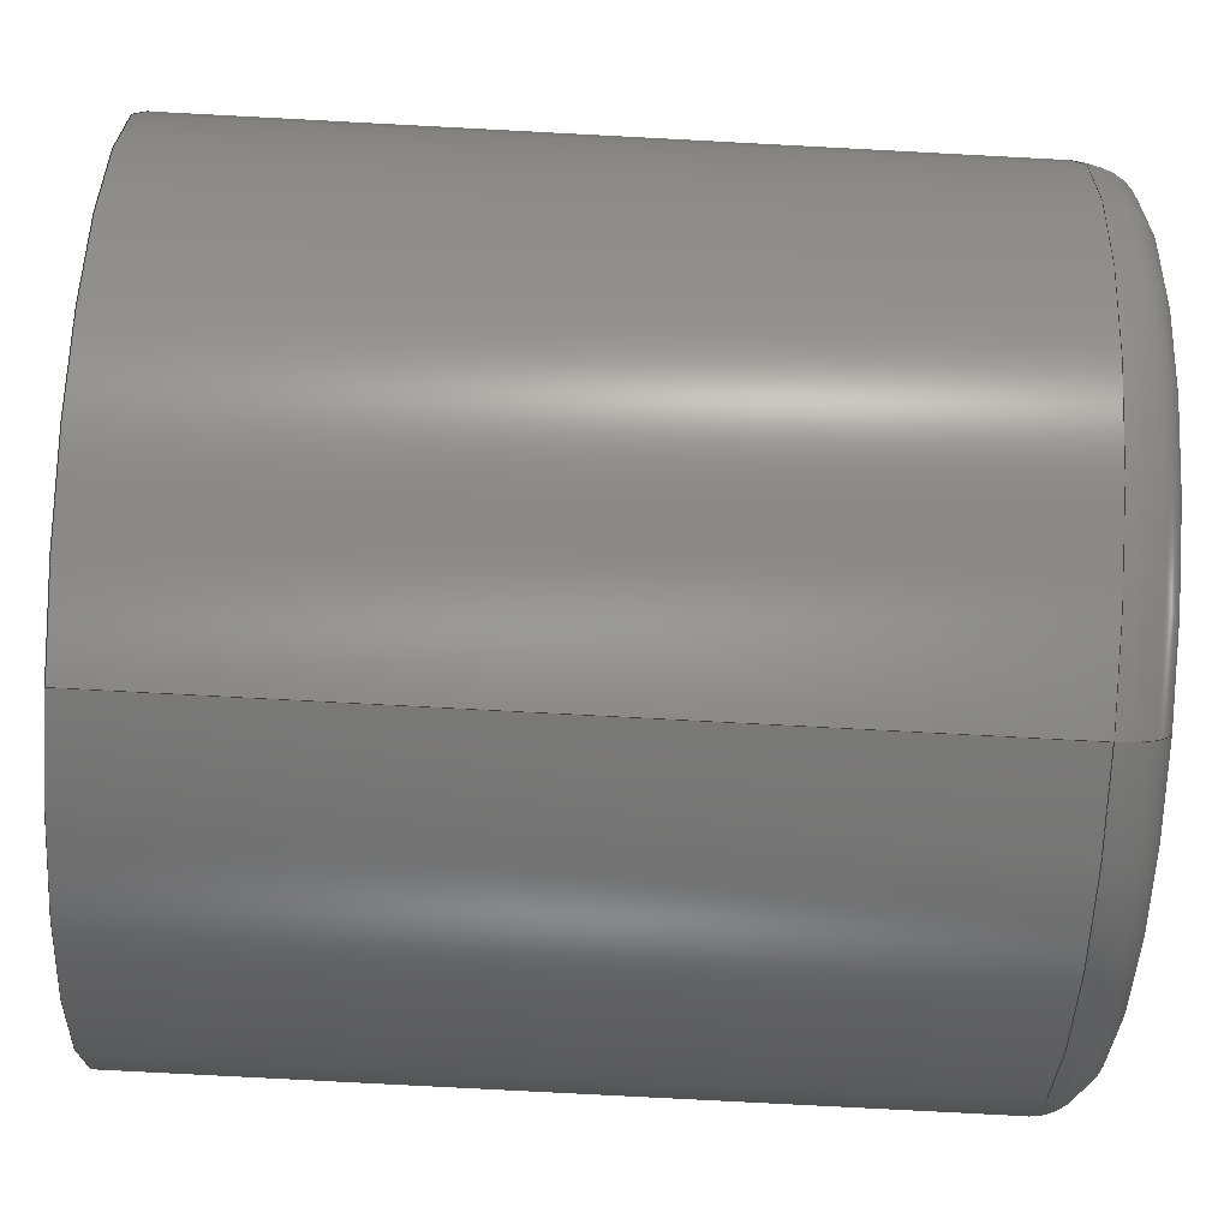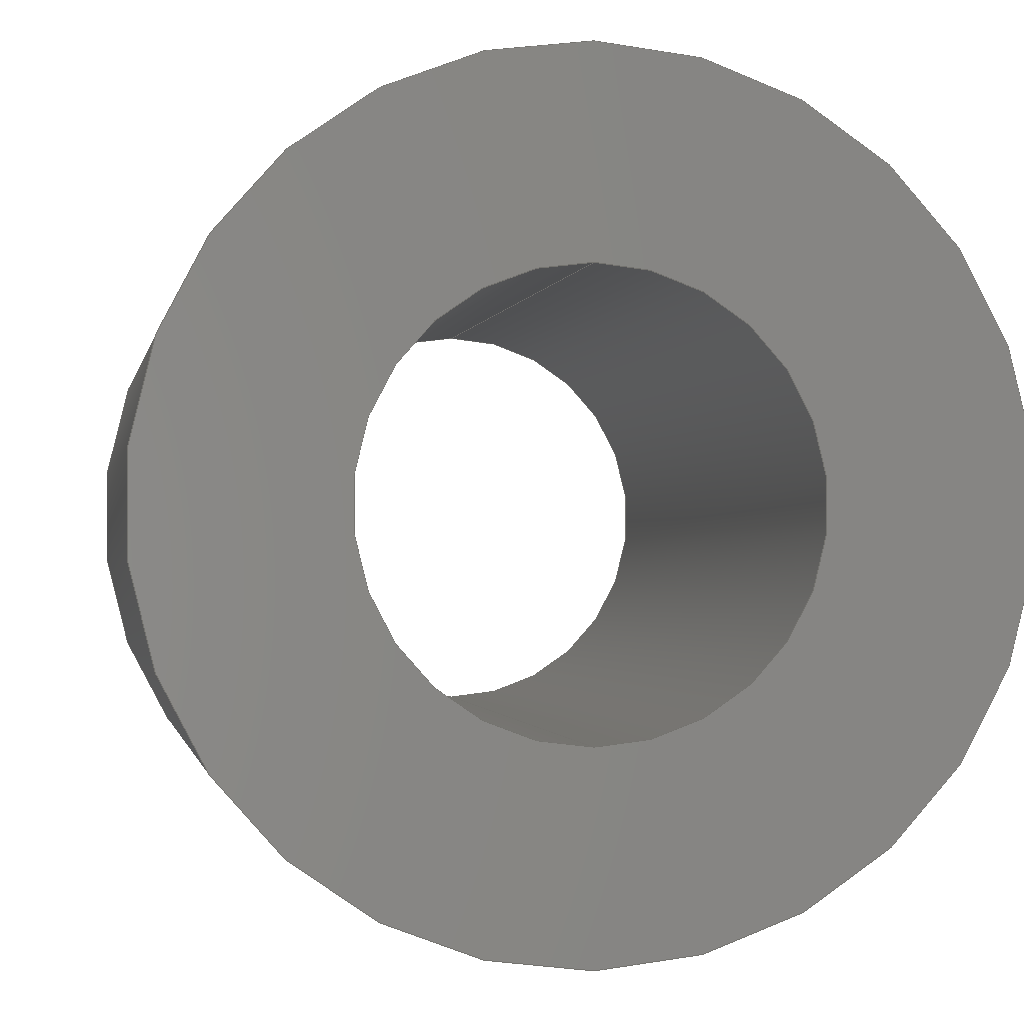
<metadata>
{"format":"step","ext":"step","renderer":"f3d","projection":"perspective","resolution":1024,"background":"white","views":[{"elev":-79.5,"azim":87.0,"up":"+Z"},{"elev":-0.9,"azim":-9.9,"up":"+Z"}]}
</metadata>
<code>
ISO-10303-21;
DATA;
#1 = CARTESIAN_POINT ( 'NONE',  ( 0, 0.144, 0 ) ) ;
#2 = DIRECTION ( 'NONE',  ( 0, 0, 1 ) ) ;
#3 = DIRECTION ( 'NONE',  ( 0, -1, 0 ) ) ;
#4 = DIRECTION ( 'NONE',  ( 0, 0, 1 ) ) ;
#5 = FACE_BOUND ( 'NONE', #27, .T. ) ;
#6 = DIRECTION ( 'NONE',  ( 0, 0, 1 ) ) ;
#7 = DIRECTION ( 'NONE',  ( 0, 1, 0 ) ) ;
#8 = AXIS2_PLACEMENT_3D ( 'NONE', #11, #7, #6 ) ;
#9 = TOROIDAL_SURFACE ( 'NONE', #8, 0.14, 0.02 ) ;
#10 = FACE_OUTER_BOUND ( 'NONE', #25, .T. ) ;
#11 = CARTESIAN_POINT ( 'NONE',  ( 0, 0.144, 0 ) ) ;
#12 = FACE_OUTER_BOUND ( 'NONE', #23, .T. ) ;
#13 = ORIENTED_EDGE ( 'NONE', *, *, #95, .F. ) ;
#14 = ORIENTED_EDGE ( 'NONE', *, *, #110, .F. ) ;
#15 = ORIENTED_EDGE ( 'NONE', *, *, #101, .T. ) ;
#16 = ORIENTED_EDGE ( 'NONE', *, *, #33, .F. ) ;
#17 = CLOSED_SHELL ( 'NONE', ( #133, #37, #22, #102, #137, #39, #88, #24 ) ) ;
#18 = ORIENTED_EDGE ( 'NONE', *, *, #79, .F. ) ;
#19 = ORIENTED_EDGE ( 'NONE', *, *, #36, .T. ) ;
#20 = ORIENTED_EDGE ( 'NONE', *, *, #85, .T. ) ;
#21 = ORIENTED_EDGE ( 'NONE', *, *, #138, .F. ) ;
#22 = ADVANCED_FACE ( 'NONE', ( #12 ), #9, .T. ) ;
#23 = EDGE_LOOP ( 'NONE', ( #13, #14, #15, #16 ) ) ;
#24 = ADVANCED_FACE ( 'NONE', ( #10, #5 ), #130, .T. ) ;
#25 = EDGE_LOOP ( 'NONE', ( #26, #32 ) ) ;
#26 = ORIENTED_EDGE ( 'NONE', *, *, #98, .T. ) ;
#27 = EDGE_LOOP ( 'NONE', ( #34, #35 ) ) ;
#28 = ORIENTED_EDGE ( 'NONE', *, *, #29, .T. ) ;
#29 = EDGE_CURVE ( 'NONE', #106, #107, #124, .T. ) ;
#30 = ORIENTED_EDGE ( 'NONE', *, *, #31, .F. ) ;
#31 = EDGE_CURVE ( 'NONE', #92, #107, #125, .T. ) ;
#32 = ORIENTED_EDGE ( 'NONE', *, *, #33, .T. ) ;
#33 = EDGE_CURVE ( 'NONE', #96, #99, #68, .T. ) ;
#34 = ORIENTED_EDGE ( 'NONE', *, *, #75, .F. ) ;
#35 = ORIENTED_EDGE ( 'NONE', *, *, #36, .F. ) ;
#36 = EDGE_CURVE ( 'NONE', #77, #76, #63, .T. ) ;
#37 = ADVANCED_FACE ( 'NONE', ( #59, #58 ), #57, .F. ) ;
#38 = EDGE_LOOP ( 'NONE', ( #143, #141 ) ) ;
#39 = ADVANCED_FACE ( 'NONE', ( #52 ), #51, .F. ) ;
#40 = CARTESIAN_POINT ( 'NONE',  ( 1.023e-17, 0.164, 0.0835 ) ) ;
#41 = CARTESIAN_POINT ( 'NONE',  ( 0, 0.164, -0.0835 ) ) ;
#42 = DIRECTION ( 'NONE',  ( 0, 0, 1 ) ) ;
#43 = DIRECTION ( 'NONE',  ( 0, 1, 0 ) ) ;
#44 = CARTESIAN_POINT ( 'NONE',  ( 0, 0.164, 0 ) ) ;
#45 = AXIS2_PLACEMENT_3D ( 'NONE', #44, #43, #42 ) ;
#46 = DIRECTION ( 'NONE',  ( 0, 0, -1 ) ) ;
#47 = DIRECTION ( 'NONE',  ( 0, -1, 0 ) ) ;
#48 = CARTESIAN_POINT ( 'NONE',  ( 0, 0.164, 0 ) ) ;
#49 = AXIS2_PLACEMENT_3D ( 'NONE', #48, #47, #46 ) ;
#50 = CIRCLE ( 'NONE', #45, 0.0835 ) ;
#51 = CYLINDRICAL_SURFACE ( 'NONE', #49, 0.0835 ) ;
#52 = FACE_OUTER_BOUND ( 'NONE', #73, .T. ) ;
#53 = DIRECTION ( 'NONE',  ( 0, 0, 1 ) ) ;
#54 = DIRECTION ( 'NONE',  ( 0, 1, 0 ) ) ;
#55 = CARTESIAN_POINT ( 'NONE',  ( 0, -0.164, 0 ) ) ;
#56 = AXIS2_PLACEMENT_3D ( 'NONE', #55, #54, #53 ) ;
#57 = PLANE ( 'NONE',  #56 ) ;
#58 = FACE_BOUND ( 'NONE', #140, .T. ) ;
#59 = FACE_OUTER_BOUND ( 'NONE', #38, .T. ) ;
#60 = DIRECTION ( 'NONE',  ( 0, 0, 1 ) ) ;
#61 = DIRECTION ( 'NONE',  ( 0, 1, 0 ) ) ;
#62 = AXIS2_PLACEMENT_3D ( 'NONE', #69, #61, #60 ) ;
#63 = CIRCLE ( 'NONE', #62, 0.0835 ) ;
#64 = DIRECTION ( 'NONE',  ( 0, 0, 1 ) ) ;
#65 = DIRECTION ( 'NONE',  ( 0, 1, 0 ) ) ;
#66 = CARTESIAN_POINT ( 'NONE',  ( 0, 0.164, 0 ) ) ;
#67 = AXIS2_PLACEMENT_3D ( 'NONE', #66, #65, #64 ) ;
#68 = CIRCLE ( 'NONE', #67, 0.14 ) ;
#69 = CARTESIAN_POINT ( 'NONE',  ( 0, 0.164, 0 ) ) ;
#70 = DIRECTION ( 'NONE',  ( 0, -1, 0 ) ) ;
#71 = VECTOR ( 'NONE', #70, 39.37 ) ;
#72 = CARTESIAN_POINT ( 'NONE',  ( 0, 0.164, -0.16 ) ) ;
#73 = EDGE_LOOP ( 'NONE', ( #74, #78, #81, #84 ) ) ;
#74 = ORIENTED_EDGE ( 'NONE', *, *, #75, .T. ) ;
#75 = EDGE_CURVE ( 'NONE', #76, #77, #50, .T. ) ;
#76 = VERTEX_POINT ( 'NONE', #41 ) ;
#77 = VERTEX_POINT ( 'NONE', #40 ) ;
#78 = ORIENTED_EDGE ( 'NONE', *, *, #79, .T. ) ;
#79 = EDGE_CURVE ( 'NONE', #77, #80, #119, .T. ) ;
#80 = VERTEX_POINT ( 'NONE', #115 ) ;
#81 = ORIENTED_EDGE ( 'NONE', *, *, #82, .F. ) ;
#82 = EDGE_CURVE ( 'NONE', #83, #80, #114, .T. ) ;
#83 = VERTEX_POINT ( 'NONE', #156 ) ;
#84 = ORIENTED_EDGE ( 'NONE', *, *, #85, .F. ) ;
#85 = EDGE_CURVE ( 'NONE', #76, #83, #155, .T. ) ;
#86 = EDGE_LOOP ( 'NONE', ( #103, #104, #28, #30 ) ) ;
#87 = MANIFOLD_SOLID_BREP ( 'NONE', #17 ) ;
#88 = ADVANCED_FACE ( 'NONE', ( #145 ), #144, .T. ) ;
#89 = EDGE_LOOP ( 'NONE', ( #90, #94, #97, #100 ) ) ;
#90 = ORIENTED_EDGE ( 'NONE', *, *, #91, .F. ) ;
#91 = EDGE_CURVE ( 'NONE', #92, #93, #150, .T. ) ;
#92 = VERTEX_POINT ( 'NONE', #225 ) ;
#93 = VERTEX_POINT ( 'NONE', #224 ) ;
#94 = ORIENTED_EDGE ( 'NONE', *, *, #95, .T. ) ;
#95 = EDGE_CURVE ( 'NONE', #92, #96, #223, .T. ) ;
#96 = VERTEX_POINT ( 'NONE', #218 ) ;
#97 = ORIENTED_EDGE ( 'NONE', *, *, #98, .F. ) ;
#98 = EDGE_CURVE ( 'NONE', #99, #96, #217, .T. ) ;
#99 = VERTEX_POINT ( 'NONE', #212 ) ;
#100 = ORIENTED_EDGE ( 'NONE', *, *, #101, .F. ) ;
#101 = EDGE_CURVE ( 'NONE', #93, #99, #211, .T. ) ;
#102 = ADVANCED_FACE ( 'NONE', ( #206 ), #205, .T. ) ;
#103 = ORIENTED_EDGE ( 'NONE', *, *, #91, .T. ) ;
#104 = ORIENTED_EDGE ( 'NONE', *, *, #105, .T. ) ;
#105 = EDGE_CURVE ( 'NONE', #93, #106, #200, .T. ) ;
#106 = VERTEX_POINT ( 'NONE', #196 ) ;
#107 = VERTEX_POINT ( 'NONE', #267 ) ;
#108 = ORIENTED_EDGE ( 'NONE', *, *, #105, .F. ) ;
#109 = ORIENTED_EDGE ( 'NONE', *, *, #110, .T. ) ;
#110 = EDGE_CURVE ( 'NONE', #93, #92, #266, .T. ) ;
#111 = DIRECTION ( 'NONE',  ( 0, 1, 0 ) ) ;
#112 = CARTESIAN_POINT ( 'NONE',  ( 0, -0.164, 0 ) ) ;
#113 = AXIS2_PLACEMENT_3D ( 'NONE', #112, #111, #4 ) ;
#114 = CIRCLE ( 'NONE', #113, 0.0835 ) ;
#115 = CARTESIAN_POINT ( 'NONE',  ( 1.023e-17, -0.164, 0.0835 ) ) ;
#116 = DIRECTION ( 'NONE',  ( 0, -1, 0 ) ) ;
#117 = VECTOR ( 'NONE', #116, 39.37 ) ;
#118 = CARTESIAN_POINT ( 'NONE',  ( 1.023e-17, 0.164, 0.0835 ) ) ;
#119 = LINE ( 'NONE', #118, #117 ) ;
#120 = DIRECTION ( 'NONE',  ( 0, 0, 1 ) ) ;
#121 = DIRECTION ( 'NONE',  ( 0, 1, 0 ) ) ;
#122 = CARTESIAN_POINT ( 'NONE',  ( 0, -0.164, 0 ) ) ;
#123 = AXIS2_PLACEMENT_3D ( 'NONE', #122, #121, #120 ) ;
#124 = CIRCLE ( 'NONE', #123, 0.16 ) ;
#125 = LINE ( 'NONE', #72, #71 ) ;
#126 = DIRECTION ( 'NONE',  ( 0, 0, 1 ) ) ;
#127 = DIRECTION ( 'NONE',  ( 0, 1, 0 ) ) ;
#128 = CARTESIAN_POINT ( 'NONE',  ( 0, 0.164, 0 ) ) ;
#129 = AXIS2_PLACEMENT_3D ( 'NONE', #128, #127, #126 ) ;
#130 = PLANE ( 'NONE',  #129 ) ;
#131 = ORIENTED_EDGE ( 'NONE', *, *, #31, .T. ) ;
#132 = EDGE_LOOP ( 'NONE', ( #18, #19, #20, #21 ) ) ;
#133 = ADVANCED_FACE ( 'NONE', ( #261 ), #260, .T. ) ;
#134 = ORIENTED_EDGE ( 'NONE', *, *, #138, .T. ) ;
#135 = ORIENTED_EDGE ( 'NONE', *, *, #82, .T. ) ;
#136 = ORIENTED_EDGE ( 'NONE', *, *, #142, .T. ) ;
#137 = ADVANCED_FACE ( 'NONE', ( #254 ), #253, .F. ) ;
#138 = EDGE_CURVE ( 'NONE', #80, #83, #248, .T. ) ;
#139 = EDGE_LOOP ( 'NONE', ( #108, #109, #131, #136 ) ) ;
#140 = EDGE_LOOP ( 'NONE', ( #135, #134 ) ) ;
#141 = ORIENTED_EDGE ( 'NONE', *, *, #29, .F. ) ;
#142 = EDGE_CURVE ( 'NONE', #107, #106, #244, .T. ) ;
#143 = ORIENTED_EDGE ( 'NONE', *, *, #142, .F. ) ;
#144 = TOROIDAL_SURFACE ( 'NONE', #148, 0.14, 0.02 ) ;
#145 = FACE_OUTER_BOUND ( 'NONE', #89, .T. ) ;
#146 = DIRECTION ( 'NONE',  ( 0, -1, 0 ) ) ;
#147 = VECTOR ( 'NONE', #146, 39.37 ) ;
#148 = AXIS2_PLACEMENT_3D ( 'NONE', #153, #152, #151 ) ;
#149 = AXIS2_PLACEMENT_3D ( 'NONE', #1, #3, #2 ) ;
#150 = CIRCLE ( 'NONE', #149, 0.16 ) ;
#151 = DIRECTION ( 'NONE',  ( 0, 0, 1 ) ) ;
#152 = DIRECTION ( 'NONE',  ( 0, 1, 0 ) ) ;
#153 = CARTESIAN_POINT ( 'NONE',  ( 0, 0.144, 0 ) ) ;
#154 = CARTESIAN_POINT ( 'NONE',  ( 0, 0.164, -0.0835 ) ) ;
#155 = LINE ( 'NONE', #154, #147 ) ;
#156 = CARTESIAN_POINT ( 'NONE',  ( 0, -0.164, -0.0835 ) ) ;
#157 = PRODUCT_DEFINITION_SHAPE ( 'NONE', 'NONE',  #293 ) ;
#158 = PRODUCT_RELATED_PRODUCT_CATEGORY ( 'detail', '', ( #301 ) ) ;
#159 = CC_DESIGN_SECURITY_CLASSIFICATION ( #180, ( #271 ) ) ;
#160 = CC_DESIGN_APPROVAL ( #168, ( #180 ) ) ;
#161 = APPROVAL_DATE_TIME ( #162, #168 ) ;
#162 = DATE_AND_TIME ( #163, #164 ) ;
#163 = CALENDAR_DATE ( 2007, 24, 8 ) ;
#164 = LOCAL_TIME ( 11, 43, 30, #165 ) ;
#165 = COORDINATED_UNIVERSAL_TIME_OFFSET ( 6, 0, .BEHIND. ) ;
#166 = APPROVAL_PERSON_ORGANIZATION ( #170, #168, #167 ) ;
#167 = APPROVAL_ROLE ( '' ) ;
#168 = APPROVAL ( #169, 'UNSPECIFIED' ) ;
#169 = APPROVAL_STATUS ( 'not_yet_approved' ) ;
#170 = PERSON_AND_ORGANIZATION ( #300, #299 ) ;
#171 = CC_DESIGN_DATE_AND_TIME_ASSIGNMENT ( #173, #172, ( #180 ) ) ;
#172 = DATE_TIME_ROLE ( 'classification_date' ) ;
#173 = DATE_AND_TIME ( #174, #175 ) ;
#174 = CALENDAR_DATE ( 2007, 24, 8 ) ;
#175 = LOCAL_TIME ( 11, 43, 30, #176 ) ;
#176 = COORDINATED_UNIVERSAL_TIME_OFFSET ( 6, 0, .BEHIND. ) ;
#177 = CC_DESIGN_PERSON_AND_ORGANIZATION_ASSIGNMENT ( #179, #178, ( #180 ) ) ;
#178 = PERSON_AND_ORGANIZATION_ROLE ( 'classification_officer' ) ;
#179 = PERSON_AND_ORGANIZATION ( #300, #299 ) ;
#180 = SECURITY_CLASSIFICATION ( '', '', #181 ) ;
#181 = SECURITY_CLASSIFICATION_LEVEL ( 'unclassified' ) ;
#182 = CC_DESIGN_PERSON_AND_ORGANIZATION_ASSIGNMENT ( #184, #183, ( #271 ) ) ;
#183 = PERSON_AND_ORGANIZATION_ROLE ( 'design_supplier' ) ;
#184 = PERSON_AND_ORGANIZATION ( #300, #299 ) ;
#185 = CC_DESIGN_PERSON_AND_ORGANIZATION_ASSIGNMENT ( #187, #186, ( #271 ) ) ;
#186 = PERSON_AND_ORGANIZATION_ROLE ( 'creator' ) ;
#187 = PERSON_AND_ORGANIZATION ( #300, #299 ) ;
#188 = CC_DESIGN_APPROVAL ( #268, ( #271 ) ) ;
#189 = APPROVAL_DATE_TIME ( #190, #268 ) ;
#190 = DATE_AND_TIME ( #191, #192 ) ;
#191 = CALENDAR_DATE ( 2007, 24, 8 ) ;
#192 = LOCAL_TIME ( 11, 43, 30, #193 ) ;
#193 = COORDINATED_UNIVERSAL_TIME_OFFSET ( 6, 0, .BEHIND. ) ;
#194 = APPROVAL_PERSON_ORGANIZATION ( #270, #268, #195 ) ;
#195 = APPROVAL_ROLE ( '' ) ;
#196 = CARTESIAN_POINT ( 'NONE',  ( 1.959e-17, -0.164, 0.16 ) ) ;
#197 = DIRECTION ( 'NONE',  ( 0, -1, 0 ) ) ;
#198 = VECTOR ( 'NONE', #197, 39.37 ) ;
#199 = CARTESIAN_POINT ( 'NONE',  ( 1.959e-17, 0.164, 0.16 ) ) ;
#200 = LINE ( 'NONE', #199, #198 ) ;
#201 = DIRECTION ( 'NONE',  ( 0, 0, -1 ) ) ;
#202 = DIRECTION ( 'NONE',  ( 0, -1, 0 ) ) ;
#203 = CARTESIAN_POINT ( 'NONE',  ( 0, 0.164, 0 ) ) ;
#204 = AXIS2_PLACEMENT_3D ( 'NONE', #203, #202, #201 ) ;
#205 = CYLINDRICAL_SURFACE ( 'NONE', #204, 0.16 ) ;
#206 = FACE_OUTER_BOUND ( 'NONE', #86, .T. ) ;
#207 = DIRECTION ( 'NONE',  ( 0, 0, 1 ) ) ;
#208 = DIRECTION ( 'NONE',  ( -1, 0, 0 ) ) ;
#209 = CARTESIAN_POINT ( 'NONE',  ( 0, 0.144, 0.14 ) ) ;
#210 = AXIS2_PLACEMENT_3D ( 'NONE', #209, #208, #207 ) ;
#211 = CIRCLE ( 'NONE', #210, 0.02 ) ;
#212 = CARTESIAN_POINT ( 'NONE',  ( 0, 0.164, 0.14 ) ) ;
#213 = DIRECTION ( 'NONE',  ( 0, 0, 1 ) ) ;
#214 = DIRECTION ( 'NONE',  ( 0, 1, 0 ) ) ;
#215 = CARTESIAN_POINT ( 'NONE',  ( 0, 0.164, 0 ) ) ;
#216 = AXIS2_PLACEMENT_3D ( 'NONE', #215, #214, #213 ) ;
#217 = CIRCLE ( 'NONE', #216, 0.14 ) ;
#218 = CARTESIAN_POINT ( 'NONE',  ( 1.837e-17, 0.164, -0.14 ) ) ;
#219 = DIRECTION ( 'NONE',  ( 1.225e-16, 0, -1 ) ) ;
#220 = DIRECTION ( 'NONE',  ( 1, 0, 1.225e-16 ) ) ;
#221 = CARTESIAN_POINT ( 'NONE',  ( 1.715e-17, 0.144, -0.14 ) ) ;
#222 = AXIS2_PLACEMENT_3D ( 'NONE', #221, #220, #219 ) ;
#223 = CIRCLE ( 'NONE', #222, 0.02 ) ;
#224 = CARTESIAN_POINT ( 'NONE',  ( 1.959e-17, 0.144, 0.16 ) ) ;
#225 = CARTESIAN_POINT ( 'NONE',  ( 0, 0.144, -0.16 ) ) ;
#226 = DIRECTION ( 'NONE',  ( 1, 0, 0 ) ) ;
#227 = DIRECTION ( 'NONE',  ( 0, 0, 1 ) ) ;
#228 = AXIS2_PLACEMENT_3D ( 'NONE', #239, #227, #226 ) ;
#229 = SHAPE_DEFINITION_REPRESENTATION ( #157, #230 ) ;
#230 = ADVANCED_BREP_SHAPE_REPRESENTATION ( 'SPACER-THICK', ( #87, #228 ), #231 ) ;
#231 =( GEOMETRIC_REPRESENTATION_CONTEXT ( 3 ) GLOBAL_UNCERTAINTY_ASSIGNED_CONTEXT ( ( #232 ) ) GLOBAL_UNIT_ASSIGNED_CONTEXT ( ( #235, #234, #233 ) ) REPRESENTATION_CONTEXT ( 'NONE', 'WORKASPACE' ) );
#232 = UNCERTAINTY_MEASURE_WITH_UNIT (LENGTH_MEASURE( 1e-05 ), #235, 'distance_accuracy_value', 'NONE');
#233 =( NAMED_UNIT ( * ) SI_UNIT ( $, .STERADIAN. ) SOLID_ANGLE_UNIT ( ) );
#234 =( NAMED_UNIT ( * ) PLANE_ANGLE_UNIT ( ) SI_UNIT ( $, .RADIAN. ) );
#235 =( CONVERSION_BASED_UNIT ( 'INCH', #236 ) LENGTH_UNIT ( ) NAMED_UNIT ( #237 ) );
#236 = LENGTH_MEASURE_WITH_UNIT ( LENGTH_MEASURE( 0.0254 ), #238 );
#237 = DIMENSIONAL_EXPONENTS ( 1, 0, 0, 0, 0, 0, 0 ) ;
#238 =( LENGTH_UNIT ( ) NAMED_UNIT ( * ) SI_UNIT ( $, .METRE. ) );
#239 = CARTESIAN_POINT ( 'NONE',  ( 0, 0, 0 ) ) ;
#240 = DIRECTION ( 'NONE',  ( 0, 0, 1 ) ) ;
#241 = DIRECTION ( 'NONE',  ( 0, 1, 0 ) ) ;
#242 = CARTESIAN_POINT ( 'NONE',  ( 0, -0.164, 0 ) ) ;
#243 = AXIS2_PLACEMENT_3D ( 'NONE', #242, #241, #240 ) ;
#244 = CIRCLE ( 'NONE', #243, 0.16 ) ;
#245 = DIRECTION ( 'NONE',  ( 0, 0, 1 ) ) ;
#246 = DIRECTION ( 'NONE',  ( 0, 1, 0 ) ) ;
#247 = AXIS2_PLACEMENT_3D ( 'NONE', #252, #246, #245 ) ;
#248 = CIRCLE ( 'NONE', #247, 0.0835 ) ;
#249 = DIRECTION ( 'NONE',  ( 0, 0, -1 ) ) ;
#250 = DIRECTION ( 'NONE',  ( 0, -1, 0 ) ) ;
#251 = AXIS2_PLACEMENT_3D ( 'NONE', #259, #250, #249 ) ;
#252 = CARTESIAN_POINT ( 'NONE',  ( 0, -0.164, 0 ) ) ;
#253 = CYLINDRICAL_SURFACE ( 'NONE', #251, 0.0835 ) ;
#254 = FACE_OUTER_BOUND ( 'NONE', #132, .T. ) ;
#255 = DIRECTION ( 'NONE',  ( 0, 0, -1 ) ) ;
#256 = DIRECTION ( 'NONE',  ( 0, -1, 0 ) ) ;
#257 = CARTESIAN_POINT ( 'NONE',  ( 0, 0.164, 0 ) ) ;
#258 = AXIS2_PLACEMENT_3D ( 'NONE', #257, #256, #255 ) ;
#259 = CARTESIAN_POINT ( 'NONE',  ( 0, 0.164, 0 ) ) ;
#260 = CYLINDRICAL_SURFACE ( 'NONE', #258, 0.16 ) ;
#261 = FACE_OUTER_BOUND ( 'NONE', #139, .T. ) ;
#262 = DIRECTION ( 'NONE',  ( 0, 0, 1 ) ) ;
#263 = DIRECTION ( 'NONE',  ( 0, -1, 0 ) ) ;
#264 = CARTESIAN_POINT ( 'NONE',  ( 0, 0.144, 0 ) ) ;
#265 = AXIS2_PLACEMENT_3D ( 'NONE', #264, #263, #262 ) ;
#266 = CIRCLE ( 'NONE', #265, 0.16 ) ;
#267 = CARTESIAN_POINT ( 'NONE',  ( 0, -0.164, -0.16 ) ) ;
#268 = APPROVAL ( #269, 'UNSPECIFIED' ) ;
#269 = APPROVAL_STATUS ( 'not_yet_approved' ) ;
#270 = PERSON_AND_ORGANIZATION ( #300, #299 ) ;
#271 = PRODUCT_DEFINITION_FORMATION_WITH_SPECIFIED_SOURCE ( 'ANY', '', #301, .NOT_KNOWN. ) ;
#272 = CC_DESIGN_DATE_AND_TIME_ASSIGNMENT ( #274, #273, ( #293 ) ) ;
#273 = DATE_TIME_ROLE ( 'creation_date' ) ;
#274 = DATE_AND_TIME ( #275, #276 ) ;
#275 = CALENDAR_DATE ( 2007, 24, 8 ) ;
#276 = LOCAL_TIME ( 11, 43, 30, #277 ) ;
#277 = COORDINATED_UNIVERSAL_TIME_OFFSET ( 6, 0, .BEHIND. ) ;
#278 = CC_DESIGN_PERSON_AND_ORGANIZATION_ASSIGNMENT ( #280, #279, ( #293 ) ) ;
#279 = PERSON_AND_ORGANIZATION_ROLE ( 'creator' ) ;
#280 = PERSON_AND_ORGANIZATION ( #300, #299 ) ;
#281 = CC_DESIGN_APPROVAL ( #289, ( #293 ) ) ;
#282 = APPROVAL_DATE_TIME ( #283, #289 ) ;
#283 = DATE_AND_TIME ( #284, #285 ) ;
#284 = CALENDAR_DATE ( 2007, 24, 8 ) ;
#285 = LOCAL_TIME ( 11, 43, 30, #286 ) ;
#286 = COORDINATED_UNIVERSAL_TIME_OFFSET ( 6, 0, .BEHIND. ) ;
#287 = APPROVAL_PERSON_ORGANIZATION ( #291, #289, #288 ) ;
#288 = APPROVAL_ROLE ( '' ) ;
#289 = APPROVAL ( #290, 'UNSPECIFIED' ) ;
#290 = APPROVAL_STATUS ( 'not_yet_approved' ) ;
#291 = PERSON_AND_ORGANIZATION ( #300, #299 ) ;
#292 = DESIGN_CONTEXT ( 'detailed design', #295, 'design' ) ;
#293 = PRODUCT_DEFINITION ( 'UNKNOWN', '', #271, #292 ) ;
#294 = APPLICATION_PROTOCOL_DEFINITION ( 'international standard', 'config_control_design', 1994, #295 ) ;
#295 = APPLICATION_CONTEXT ( 'configuration controlled 3d designs of mechanical parts and assemblies' ) ;
#296 = CC_DESIGN_PERSON_AND_ORGANIZATION_ASSIGNMENT ( #298, #297, ( #301 ) ) ;
#297 = PERSON_AND_ORGANIZATION_ROLE ( 'design_owner' ) ;
#298 = PERSON_AND_ORGANIZATION ( #300, #299 ) ;
#299 = ORGANIZATION ( 'UNSPECIFIED', 'UNSPECIFIED', '' ) ;
#300 = PERSON ( 'UNSPECIFIED', 'UNSPECIFIED', 'UNSPECIFIED', ('UNSPECIFIED'), ('UNSPECIFIED'), ('UNSPECIFIED') ) ;
#301 = PRODUCT ( 'SPACER-THICK', 'SPACER-THICK', '', ( #302 ) ) ;
#302 = MECHANICAL_CONTEXT ( 'NONE', #304, 'mechanical' ) ;
#303 = APPLICATION_PROTOCOL_DEFINITION ( 'international standard', 'config_control_design', 1994, #304 ) ;
#304 = APPLICATION_CONTEXT ( 'configuration controlled 3d designs of mechanical parts and assemblies' ) ;
ENDSEC;
END-ISO-10303-21;

</code>
